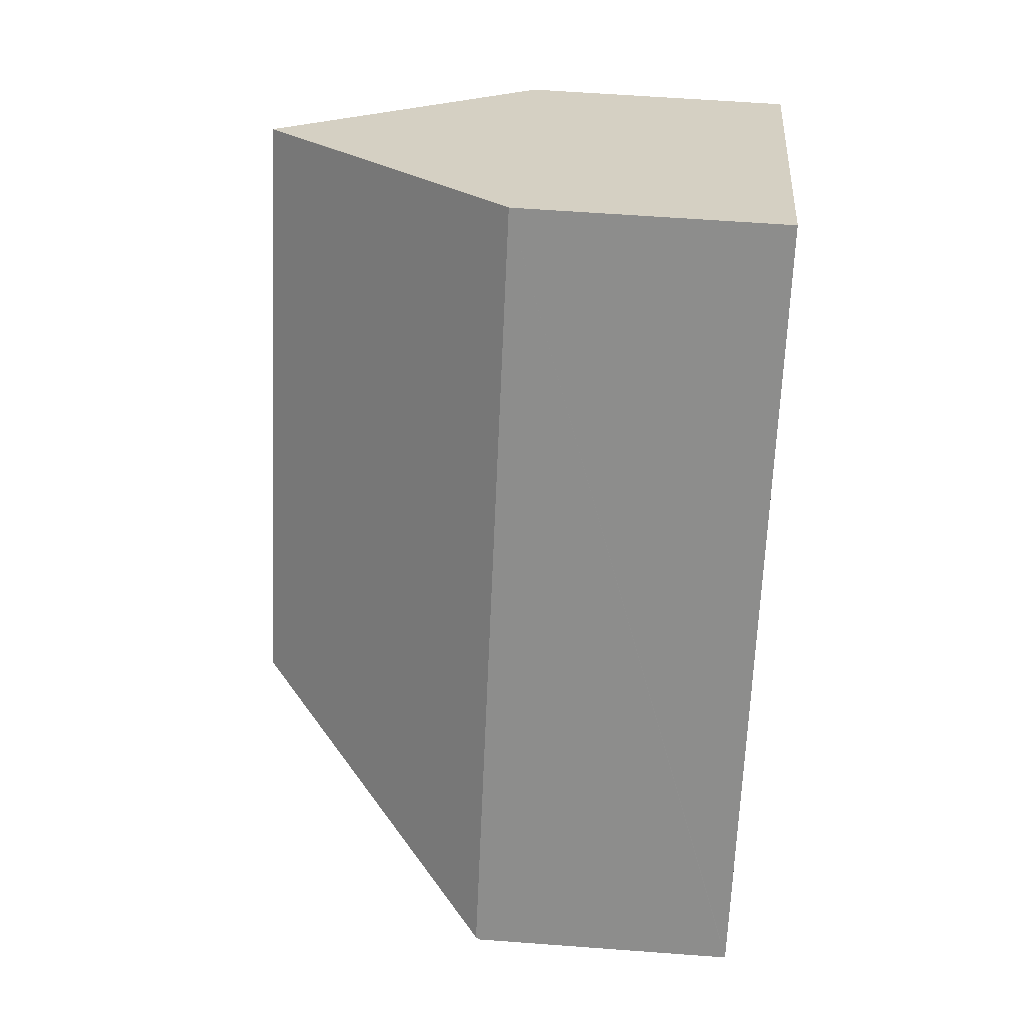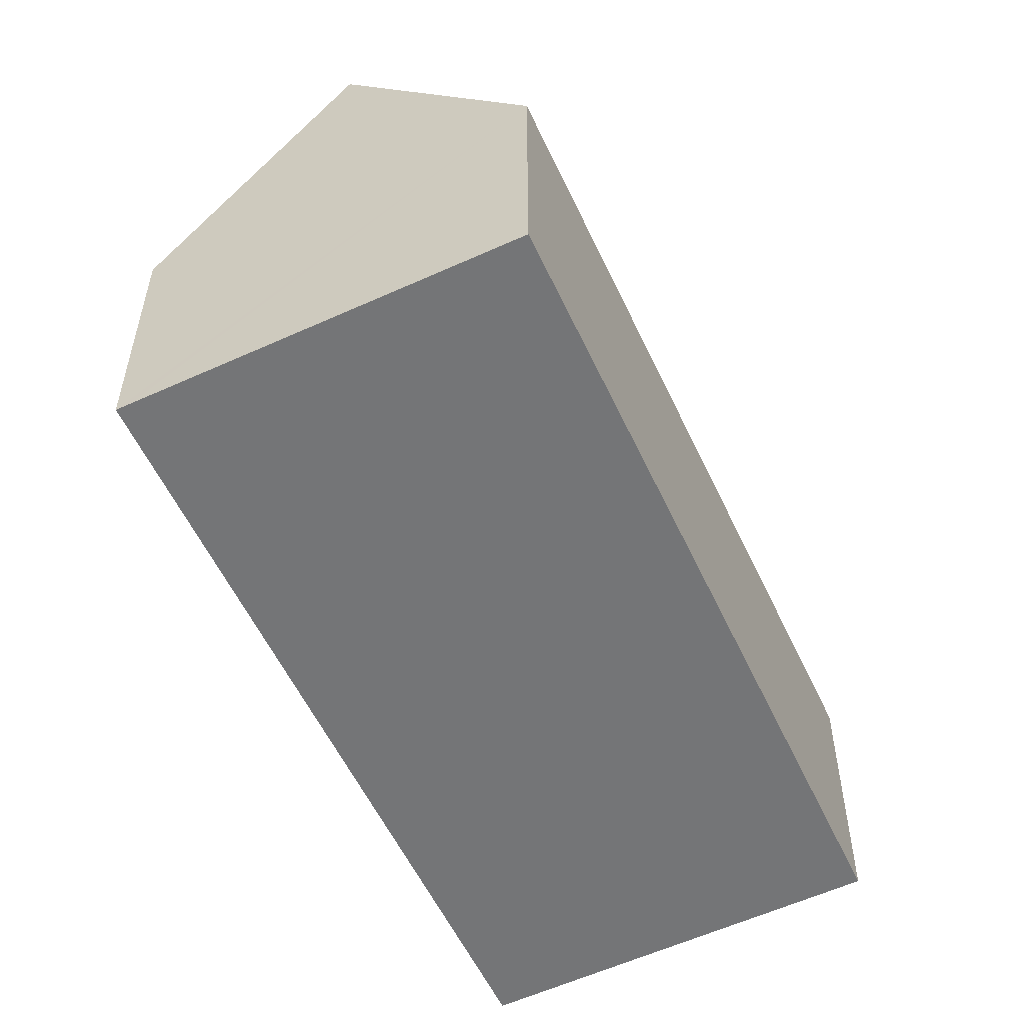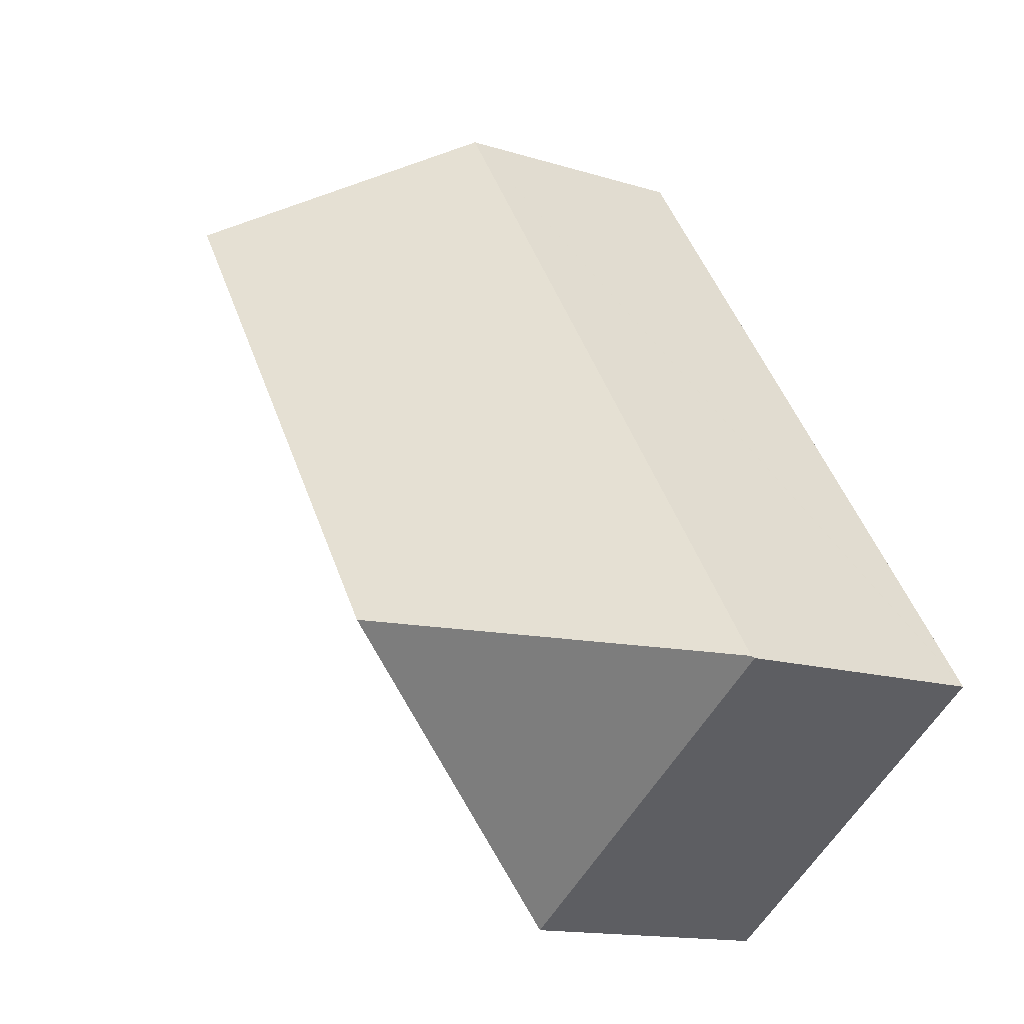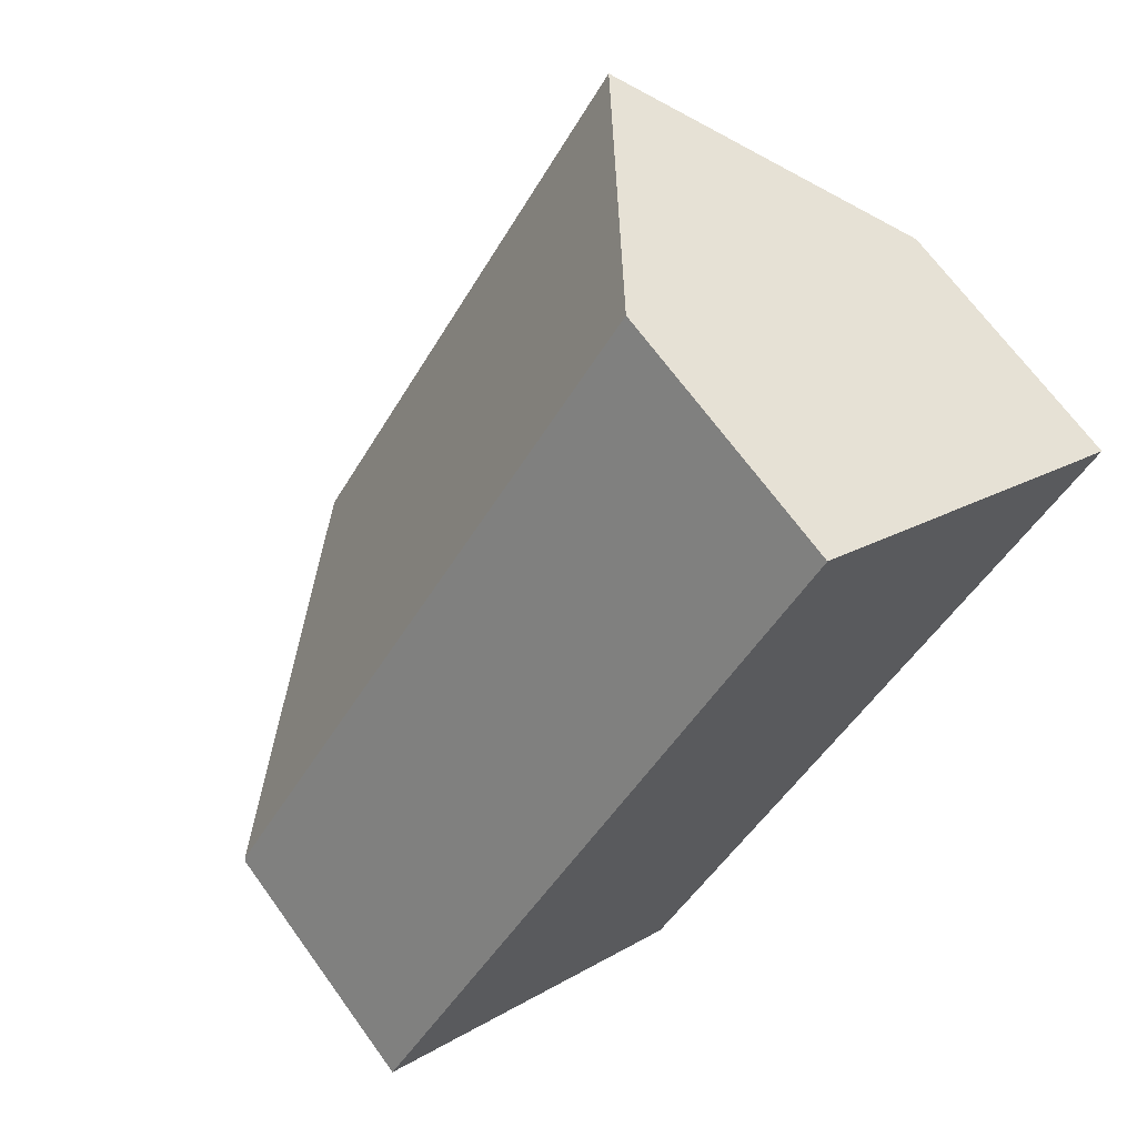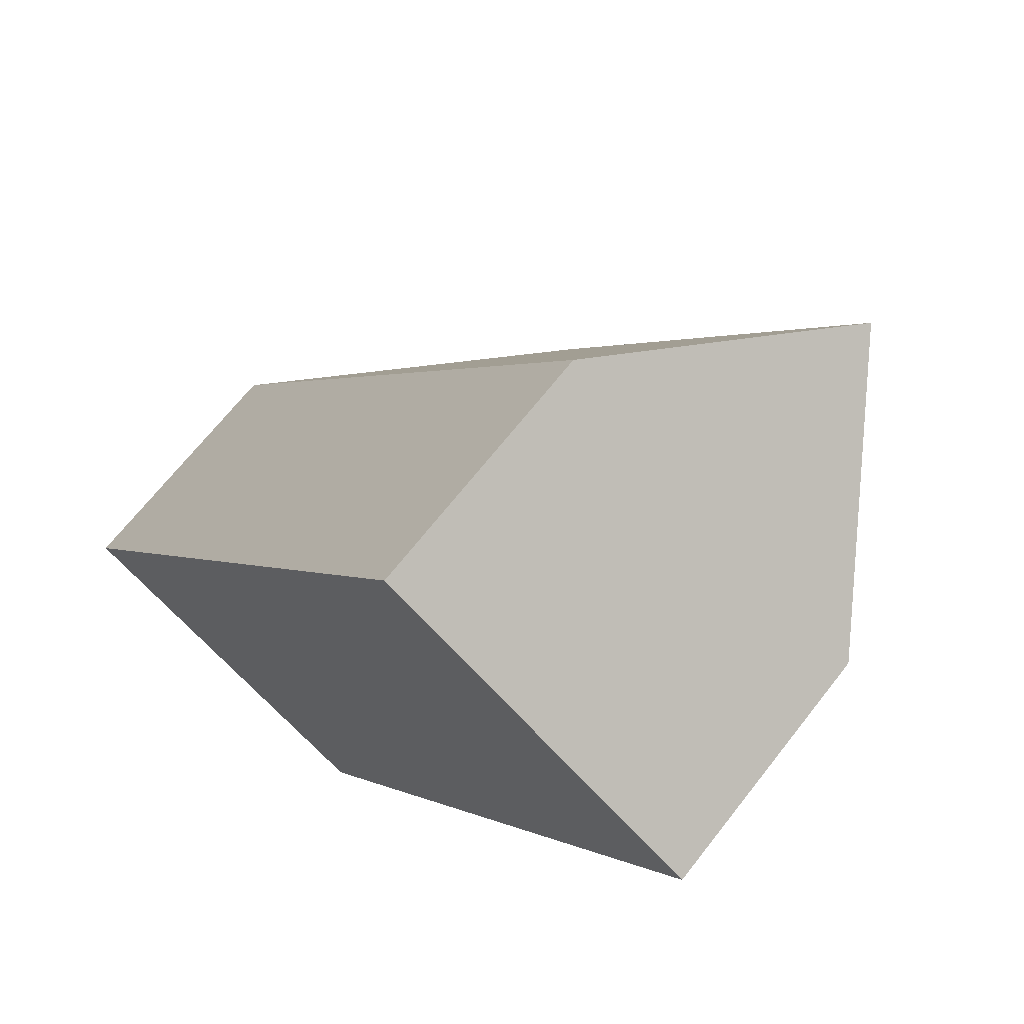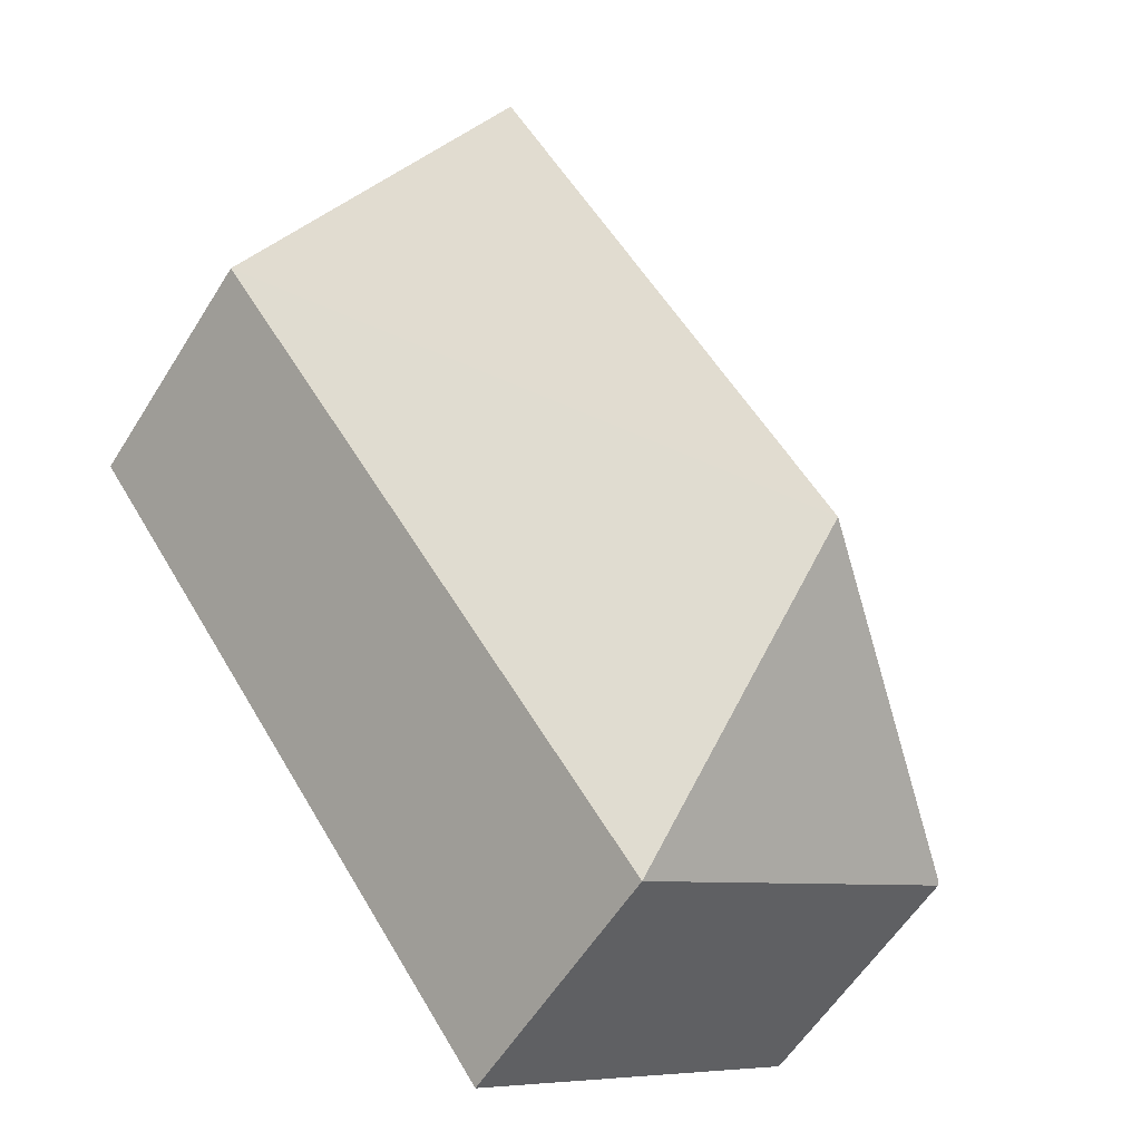
<metadata>
{"format":"obj","ext":"obj","renderer":"f3d","projection":"perspective","resolution":1024,"background":"white","views":[{"elev":59.7,"azim":-85.6,"up":"+Z"},{"elev":-56.4,"azim":59.6,"up":"+Y"},{"elev":-14.4,"azim":-124.3,"up":"+Z"},{"elev":68.3,"azim":-35.9,"up":"+Z"},{"elev":68.2,"azim":38.1,"up":"+Z"},{"elev":-58.5,"azim":148.1,"up":"+Z"}]}
</metadata>
<code>
v  0.033 6.505 0.047
v  8.236 6.543 -5.481
v  0 6.434 3.94e-16
v  6.965 12.63 1.343
v  19.58 6.47 10.8
v  15.45 12.63 13.61
v  0.366 6.505 0.529
v  11.34 6.505 16.39
v  11.64 6.947 16.19
v  8.236 3.356e-16 -5.481
v  0 0 0
v  0.033 -2.878e-18 0.047
v  11.34 -1.004e-15 16.39
v  0.366 -3.239e-17 0.529
v  11.64 -9.915e-16 16.19
v  15.45 -8.331e-16 13.61
v  19.58 -6.615e-16 10.8
g defaultobject
f 1 2 3
f 2 1 4
f 4 5 2
f 5 4 6
f 7 4 1
f 4 7 8
f 4 8 6
f 6 8 9
f 10 3 2
f 3 10 11
f 3 7 1
f 7 3 8
f 8 3 11
f 8 11 12
f 8 12 13
f 13 12 14
f 9 5 6
f 5 9 8
f 5 8 13
f 5 13 15
f 5 15 16
f 5 16 17
f 5 10 2
f 10 5 17
f 14 15 13
f 15 14 16
f 16 14 12
f 16 12 11
f 16 11 10
f 16 10 17

</code>
